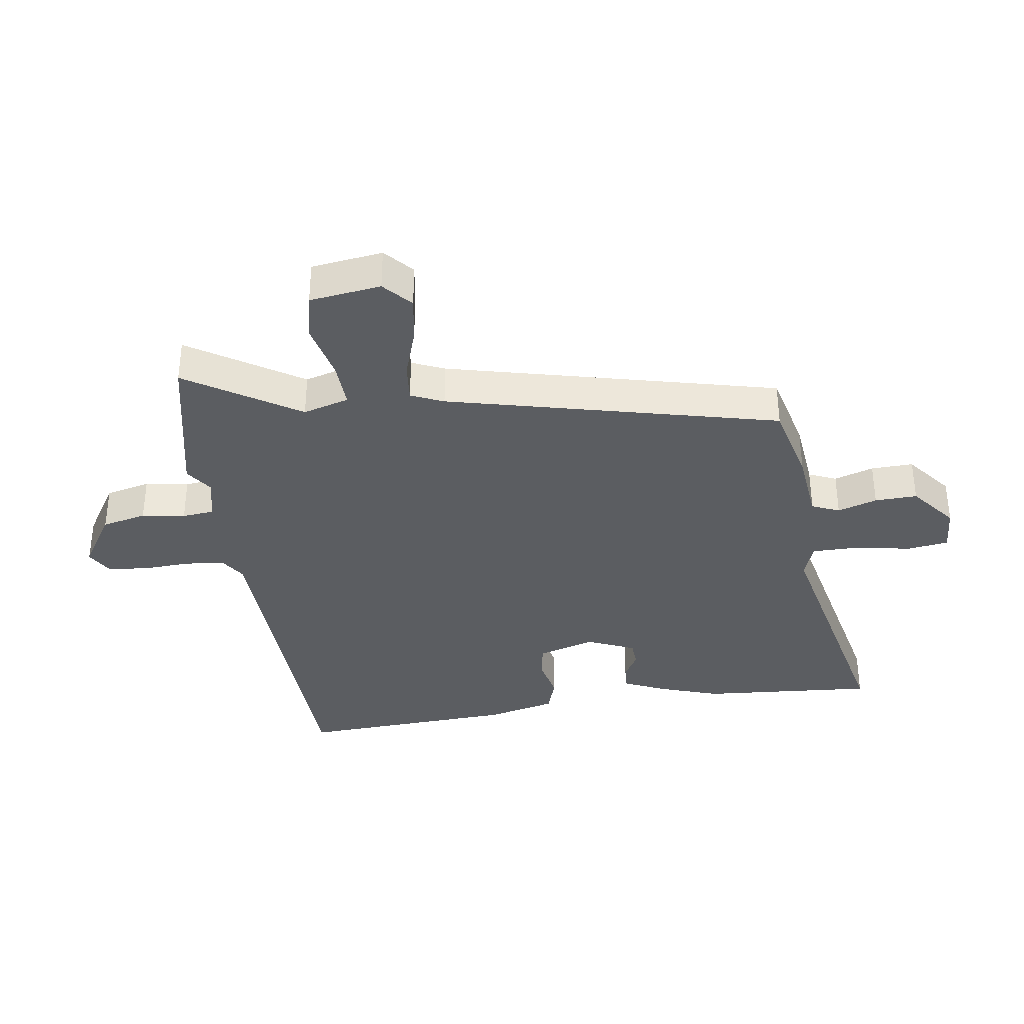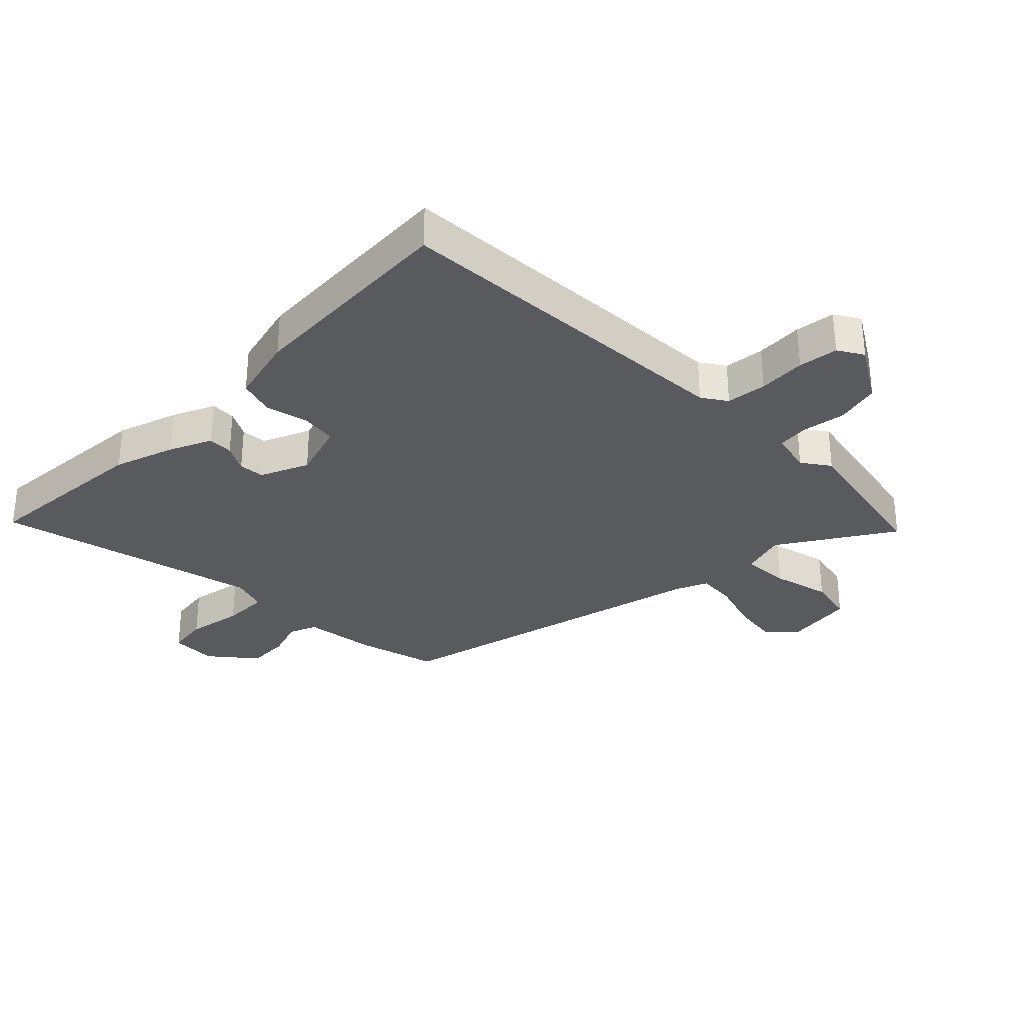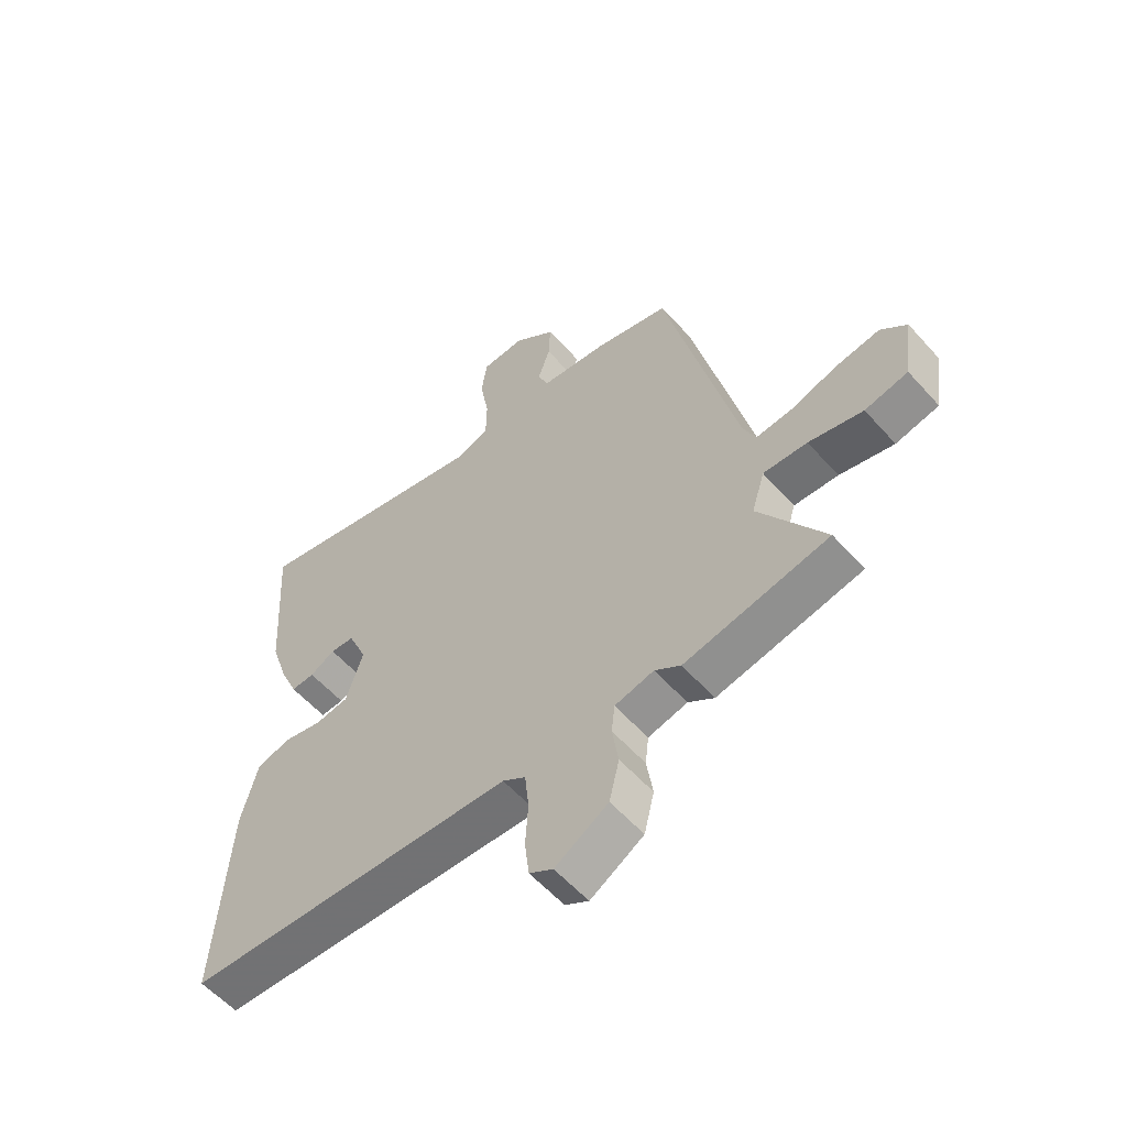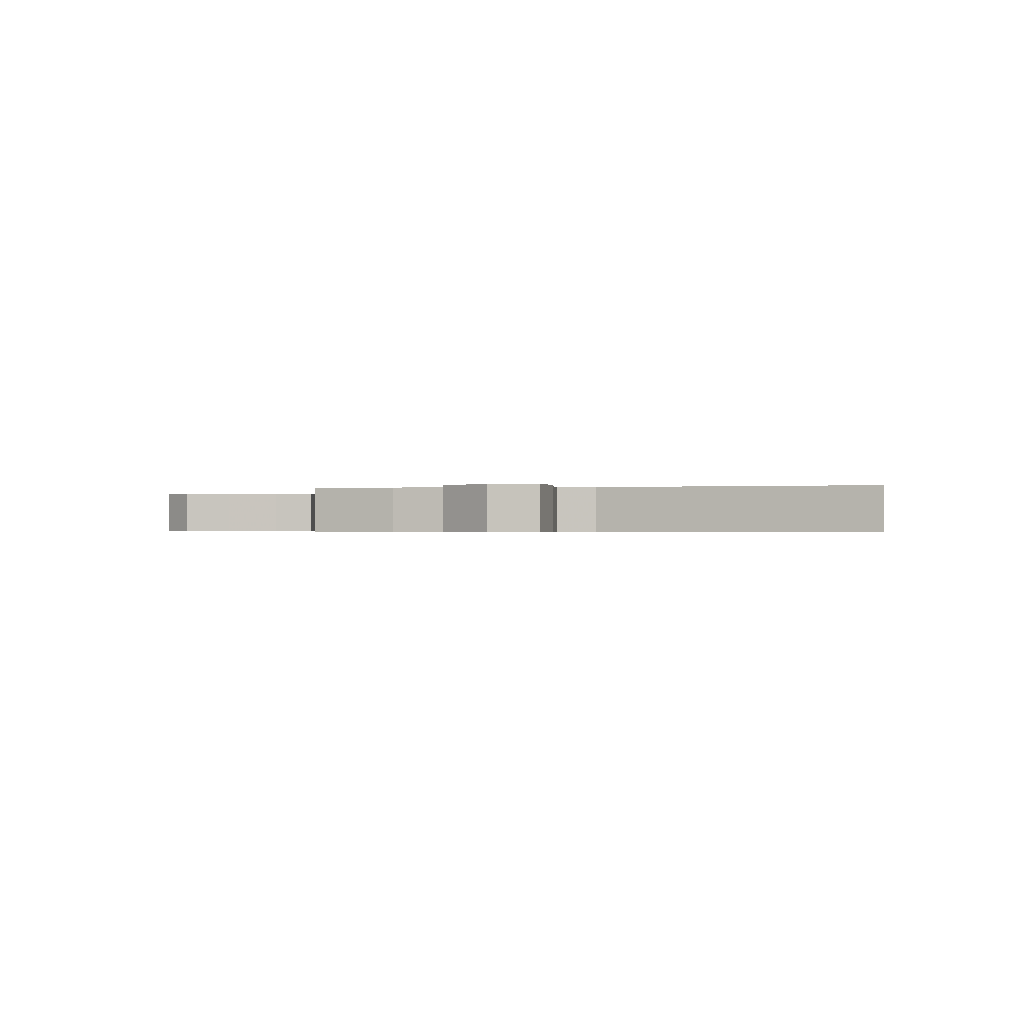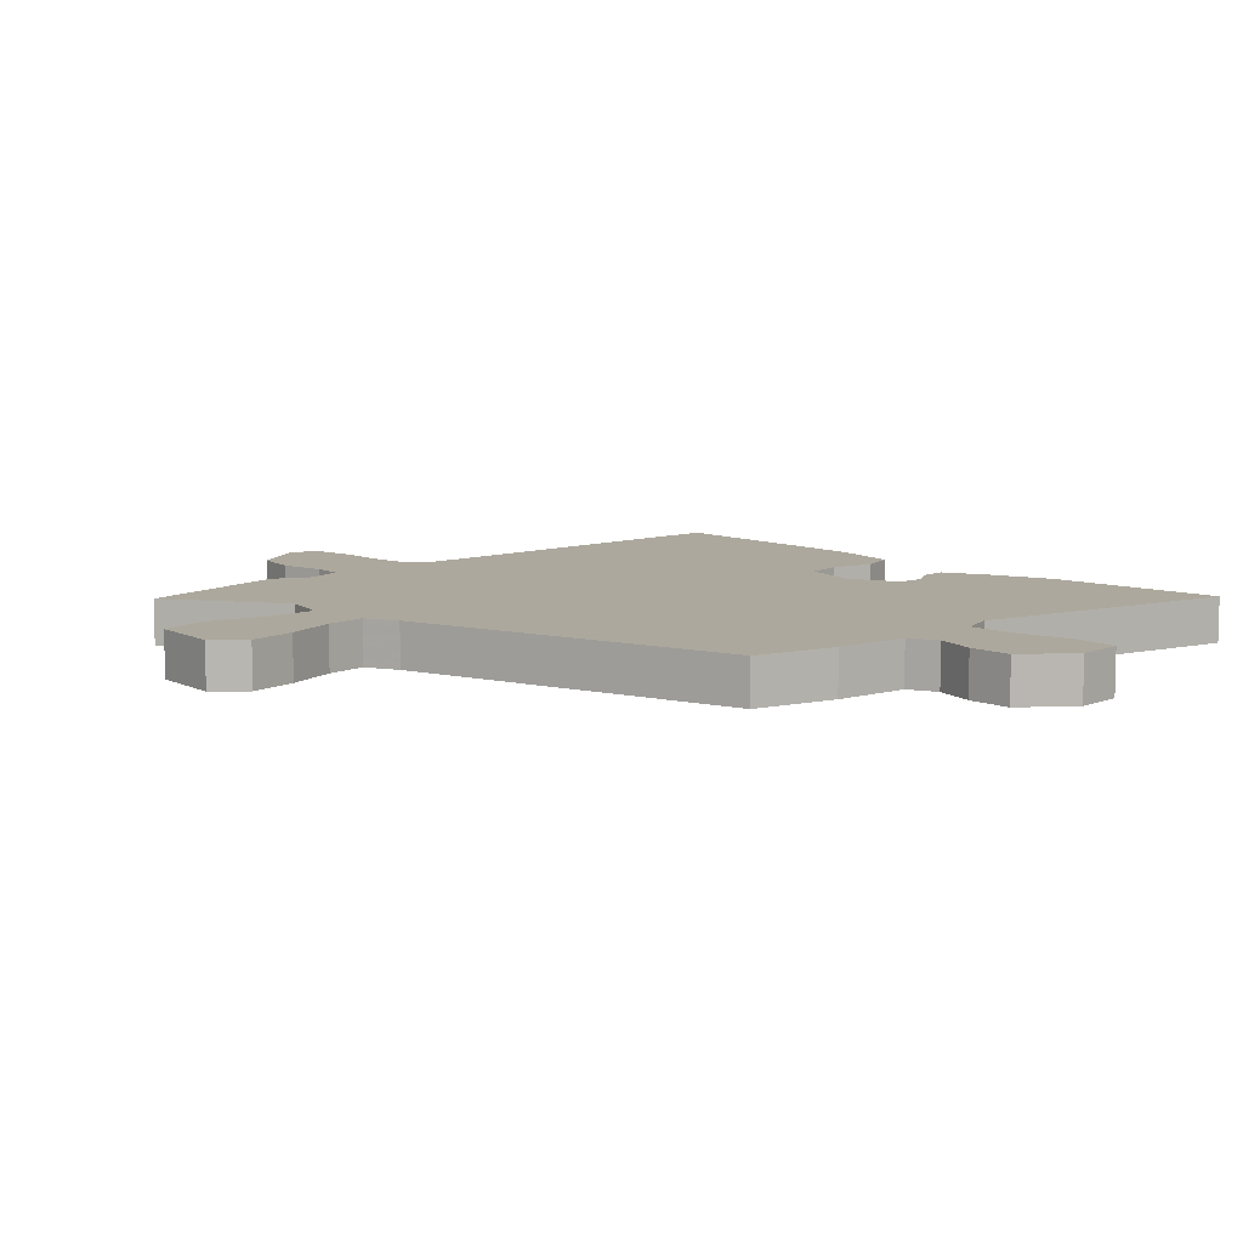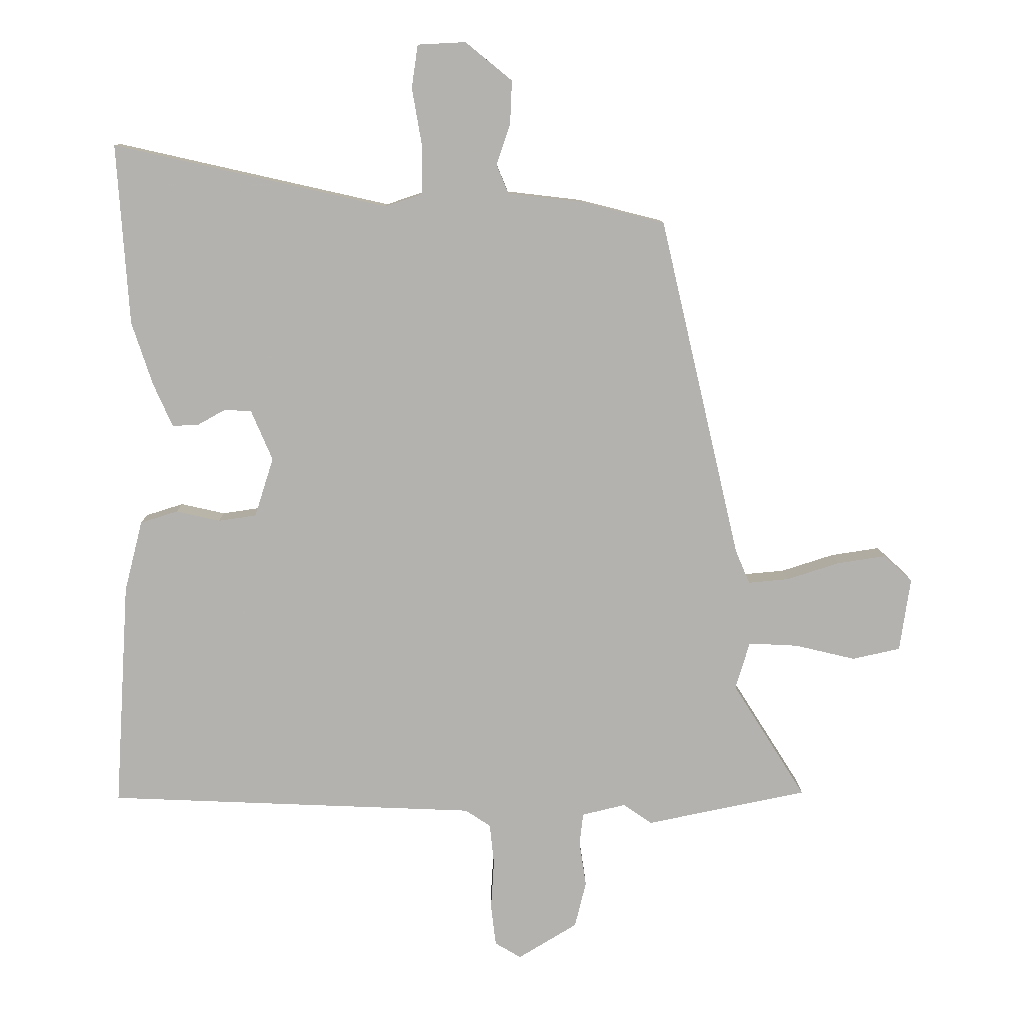
<metadata>
{"format":"obj","ext":"obj","renderer":"f3d","projection":"perspective","resolution":1024,"background":"white","views":[{"elev":-35.6,"azim":-82.2,"up":"+Y"},{"elev":-31.1,"azim":135.0,"up":"+Y"},{"elev":-57.4,"azim":-138.8,"up":"+Z"},{"elev":-0.4,"azim":8.2,"up":"+Y"},{"elev":8.7,"azim":-44.7,"up":"+Y"},{"elev":10.3,"azim":179.3,"up":"+Z"}]}
</metadata>
<code>
v -0.385 0.07 0.496
v -0.251 0.07 0.53
v -0.131 0.07 0.544
v -0.112 0.07 0.59
v -0.134 0.07 0.655
v -0.137 0.07 0.725
v -0.062 0.07 0.786
v 0.015 0.07 0.782
v 0.025 0.07 0.713
v 0.009 0.07 0.62
v 0.01 0.07 0.543
v 0.069 0.07 0.523
v 0.508 0.07 0.622
v 0.489 0.07 0.333
v 0.456 0.07 0.232
v 0.425 0.07 0.162
v 0.383 0.07 0.164
v 0.338 0.07 0.189
v 0.295 0.07 0.186
v 0.261 0.07 0.106
v 0.291 0.07 0.011
v 0.352 0.07 0.002
v 0.422 0.07 0.018
v 0.482 0.07 -0.001
v 0.511 0.07 -0.115
v 0.534 0.07 -0.478
v -0.058 0.07 -0.503
v -0.099 0.07 -0.53
v -0.106 0.07 -0.597
v -0.101 0.07 -0.676
v -0.109 0.07 -0.742
v -0.151 0.07 -0.767
v -0.246 0.07 -0.709
v -0.264 0.07 -0.635
v -0.253 0.07 -0.563
v -0.259 0.07 -0.511
v -0.329 0.07 -0.494
v -0.375 0.07 -0.526
v -0.633 0.07 -0.473
v -0.516 0.07 -0.287
v -0.539 0.07 -0.211
v -0.618 0.07 -0.215
v -0.715 0.07 -0.238
v -0.792 0.07 -0.221
v -0.809 0.07 -0.103
v -0.763 0.07 -0.061
v -0.685 0.07 -0.073
v -0.601 0.07 -0.1
v -0.536 0.07 -0.106
v -0.513 0.07 -0.052
v -0.385 0 0.496
v -0.251 0 0.53
v -0.131 0 0.544
v -0.112 0 0.59
v -0.134 0 0.655
v -0.137 0 0.725
v -0.062 0 0.786
v 0.015 0 0.782
v 0.025 0 0.713
v 0.009 0 0.62
v 0.01 0 0.543
v 0.069 0 0.523
v 0.508 0 0.622
v 0.489 0 0.333
v 0.456 0 0.232
v 0.425 0 0.162
v 0.383 0 0.164
v 0.338 0 0.189
v 0.295 0 0.186
v 0.261 0 0.106
v 0.291 0 0.011
v 0.352 0 0.002
v 0.422 0 0.018
v 0.482 0 -0.001
v 0.511 0 -0.115
v 0.534 0 -0.478
v -0.058 0 -0.503
v -0.099 0 -0.53
v -0.106 0 -0.597
v -0.101 0 -0.676
v -0.109 0 -0.742
v -0.151 0 -0.767
v -0.246 0 -0.709
v -0.264 0 -0.635
v -0.253 0 -0.563
v -0.259 0 -0.511
v -0.329 0 -0.494
v -0.375 0 -0.526
v -0.633 0 -0.473
v -0.516 0 -0.287
v -0.539 0 -0.211
v -0.618 0 -0.215
v -0.715 0 -0.238
v -0.792 0 -0.221
v -0.809 0 -0.103
v -0.763 0 -0.061
v -0.685 0 -0.073
v -0.601 0 -0.1
v -0.536 0 -0.106
v -0.513 0 -0.052
f 46 47 48
f 45 46 48
f 44 45 48
f 43 44 48
f 42 43 48
f 41 42 48 49
f 40 41 49 50
f 37 38 39 40
f 1 2 3
f 50 1 3
f 40 50 3
f 37 40 3
f 36 37 3
f 33 34 35
f 32 33 35
f 31 32 35
f 30 31 35
f 29 30 35
f 36 3 4
f 35 36 4
f 29 35 4
f 28 29 4
f 25 26 27
f 24 25 27
f 23 24 27
f 22 23 27
f 21 22 27 28
f 16 17 18
f 15 16 18
f 14 15 18
f 13 14 18
f 12 13 18
f 11 12 18 19
f 8 9 10
f 7 8 10
f 6 7 10
f 5 6 10
f 4 5 10
f 4 10 11
f 28 4 11
f 21 28 11
f 20 21 11
f 11 19 20
f 98 97 96
f 98 96 95
f 98 95 94
f 98 94 93
f 98 93 92
f 99 98 92 91
f 100 99 91 90
f 90 89 88 87
f 53 52 51
f 53 51 100
f 53 100 90
f 53 90 87
f 53 87 86
f 85 84 83
f 85 83 82
f 85 82 81
f 85 81 80
f 85 80 79
f 54 53 86
f 54 86 85
f 54 85 79
f 54 79 78
f 77 76 75
f 77 75 74
f 77 74 73
f 77 73 72
f 78 77 72 71
f 68 67 66
f 68 66 65
f 68 65 64
f 68 64 63
f 68 63 62
f 69 68 62 61
f 60 59 58
f 60 58 57
f 60 57 56
f 60 56 55
f 60 55 54
f 61 60 54
f 61 54 78
f 61 78 71
f 61 71 70
f 70 69 61
f 1 51 52 2
f 2 52 53 3
f 3 53 54 4
f 4 54 55 5
f 5 55 56 6
f 6 56 57 7
f 7 57 58 8
f 8 58 59 9
f 9 59 60 10
f 10 60 61 11
f 11 61 62 12
f 12 62 63 13
f 13 63 64 14
f 14 64 65 15
f 15 65 66 16
f 16 66 67 17
f 17 67 68 18
f 18 68 69 19
f 19 69 70 20
f 20 70 71 21
f 21 71 72 22
f 22 72 73 23
f 23 73 74 24
f 24 74 75 25
f 25 75 76 26
f 26 76 77 27
f 27 77 78 28
f 28 78 79 29
f 29 79 80 30
f 30 80 81 31
f 31 81 82 32
f 32 82 83 33
f 33 83 84 34
f 34 84 85 35
f 35 85 86 36
f 36 86 87 37
f 37 87 88 38
f 38 88 89 39
f 39 89 90 40
f 40 90 91 41
f 41 91 92 42
f 42 92 93 43
f 43 93 94 44
f 44 94 95 45
f 45 95 96 46
f 46 96 97 47
f 47 97 98 48
f 48 98 99 49
f 49 99 100 50
f 50 100 51 1

</code>
